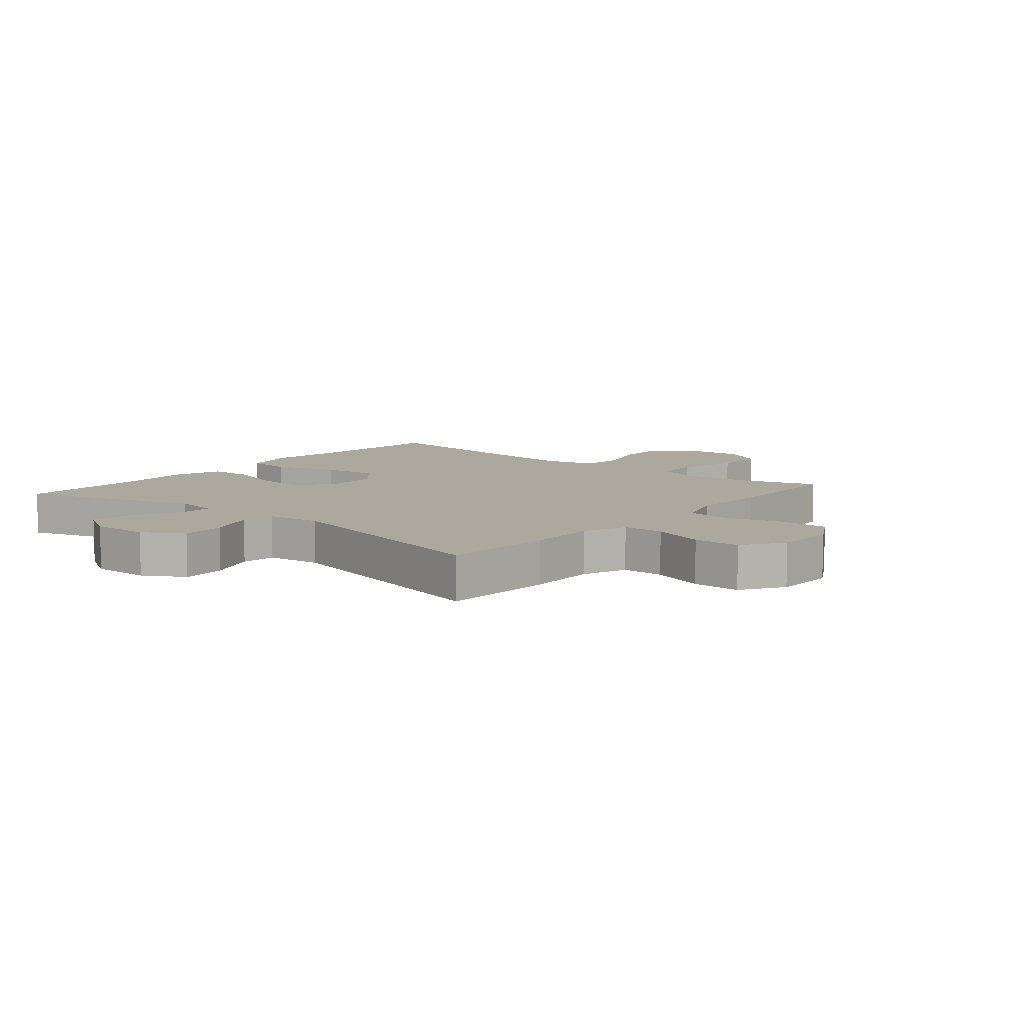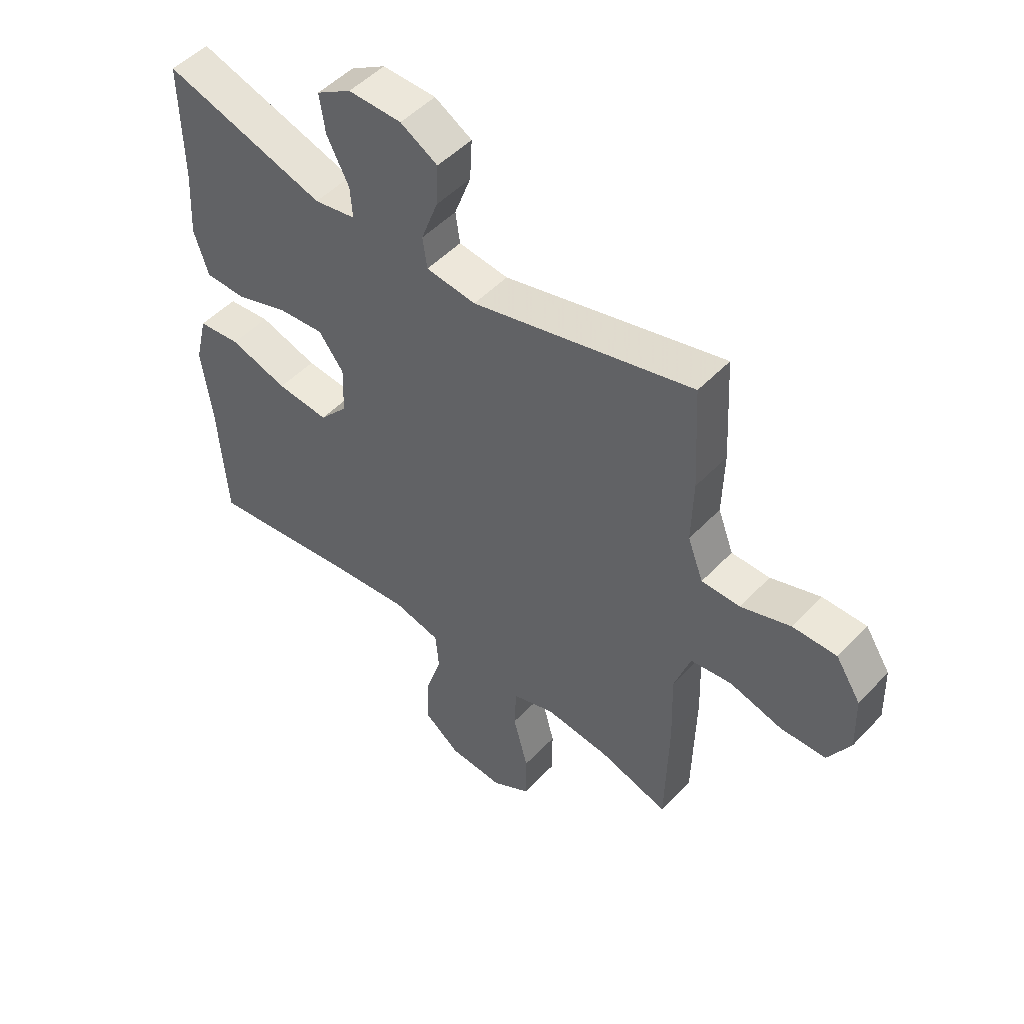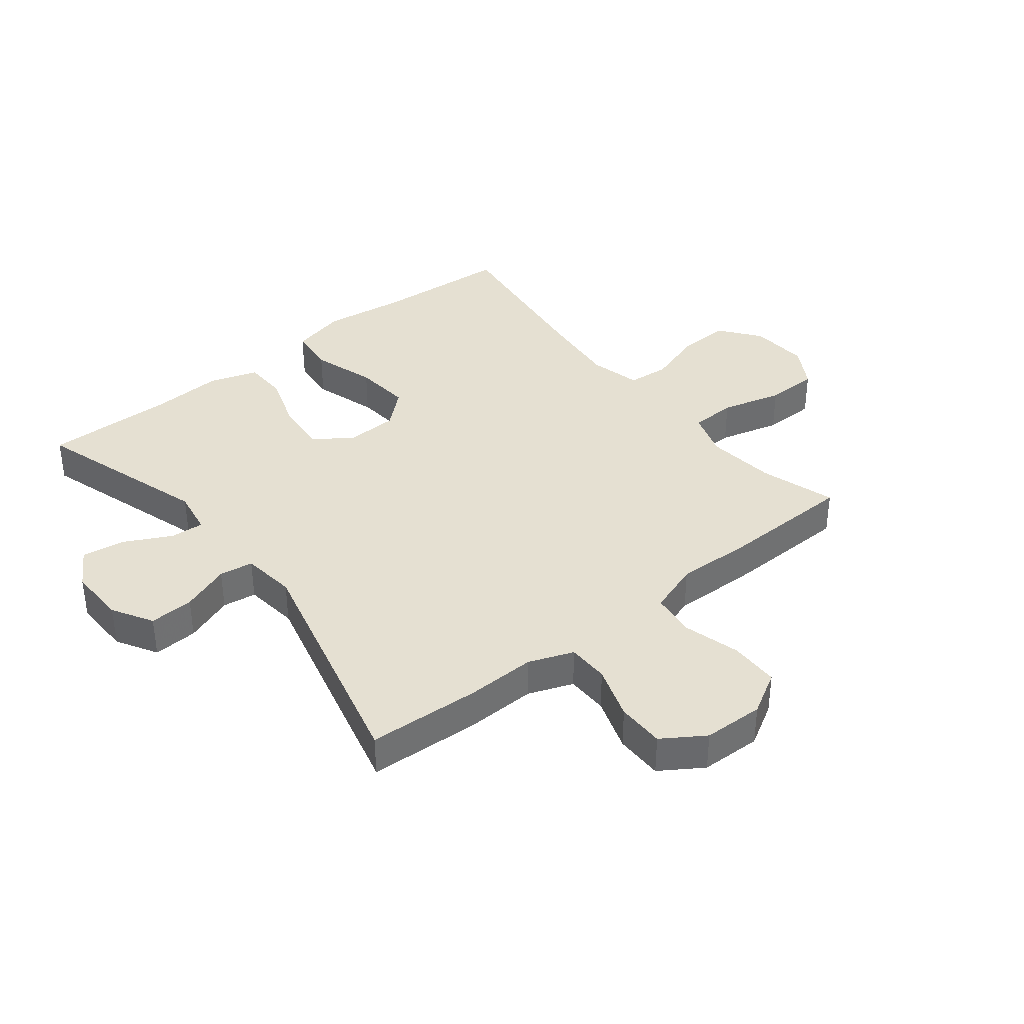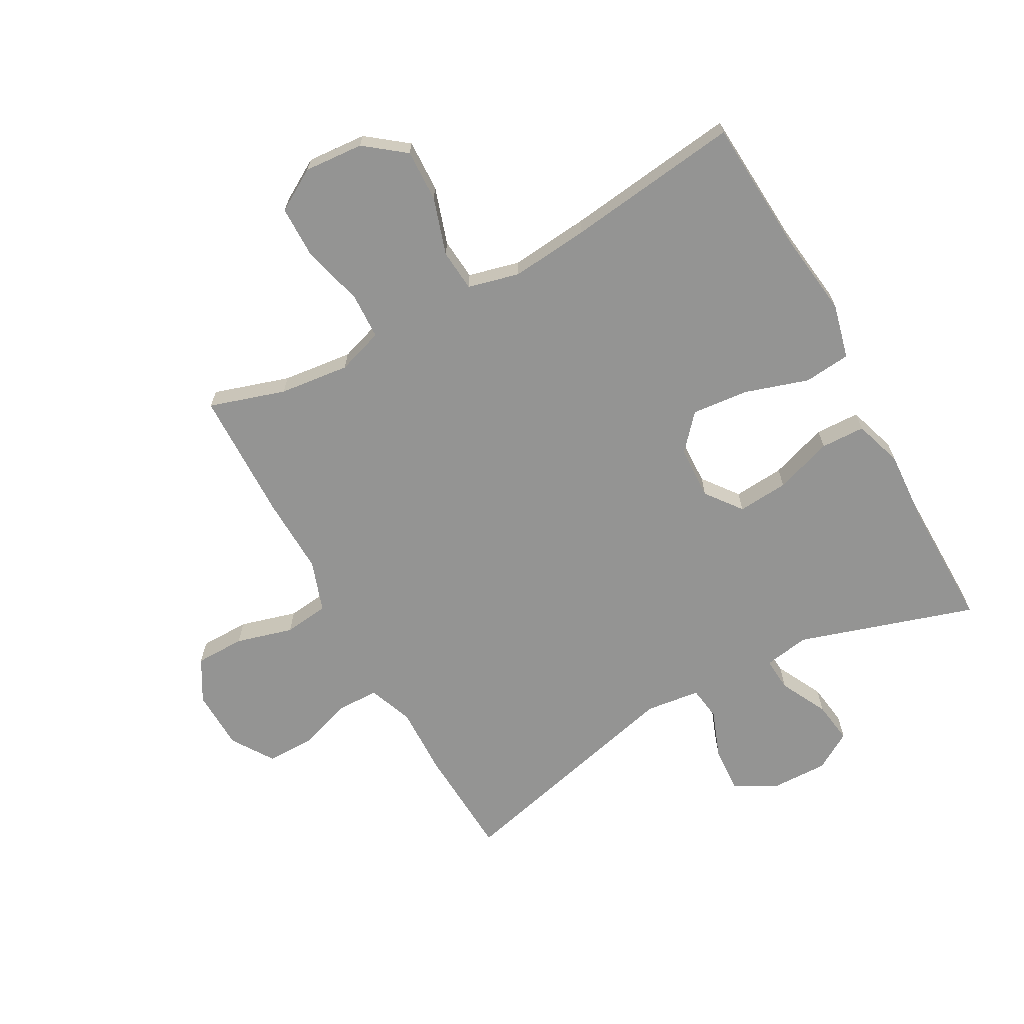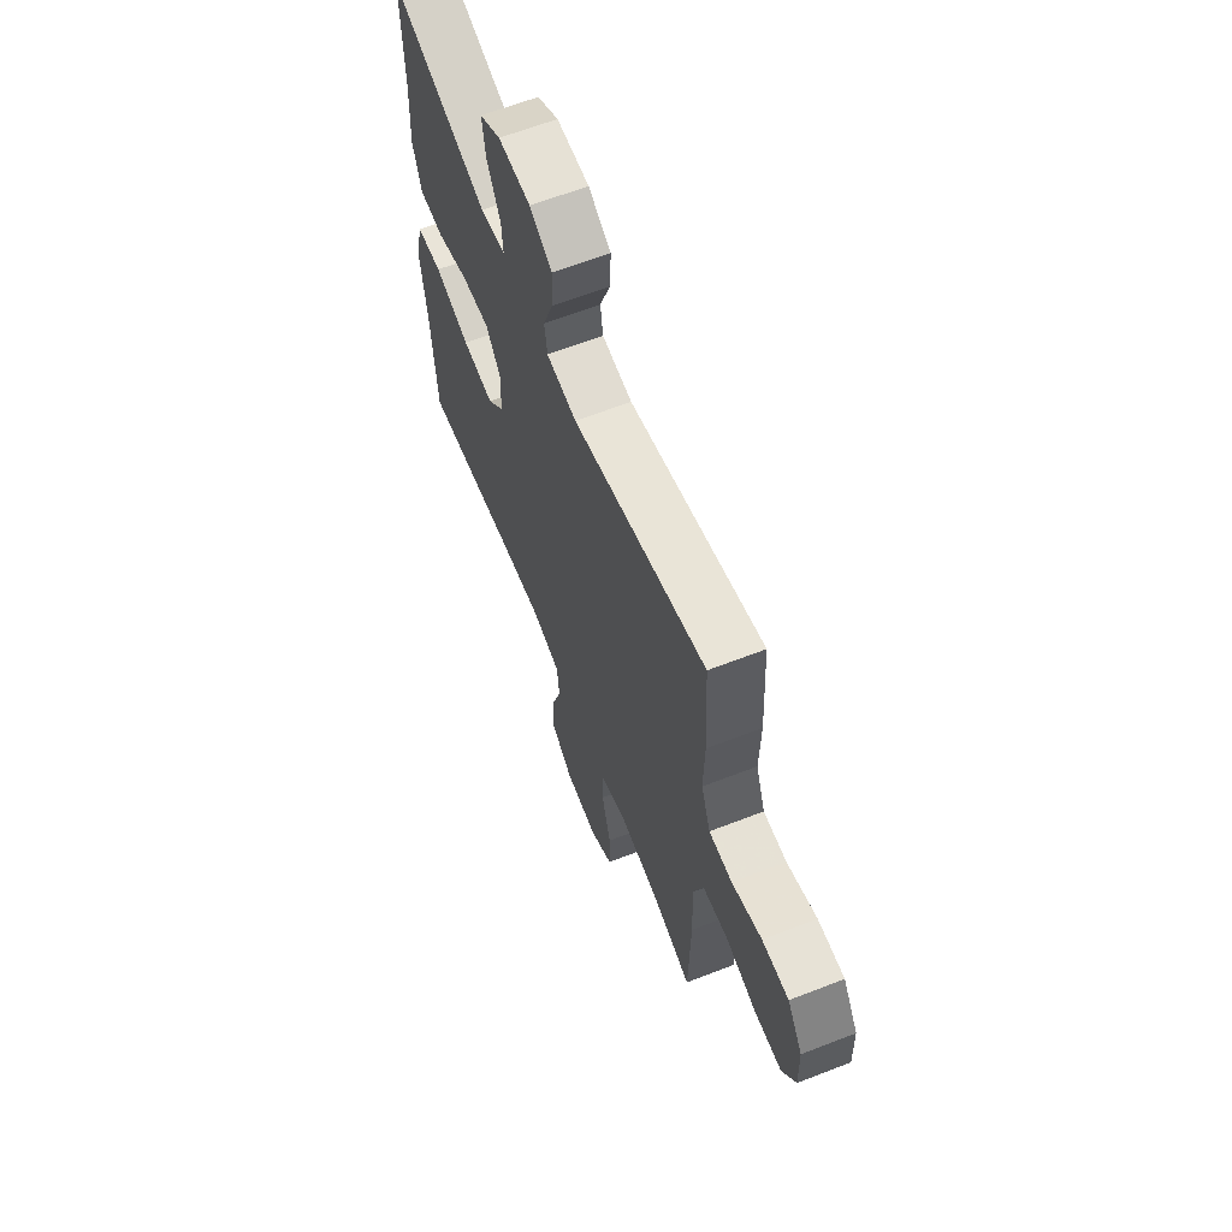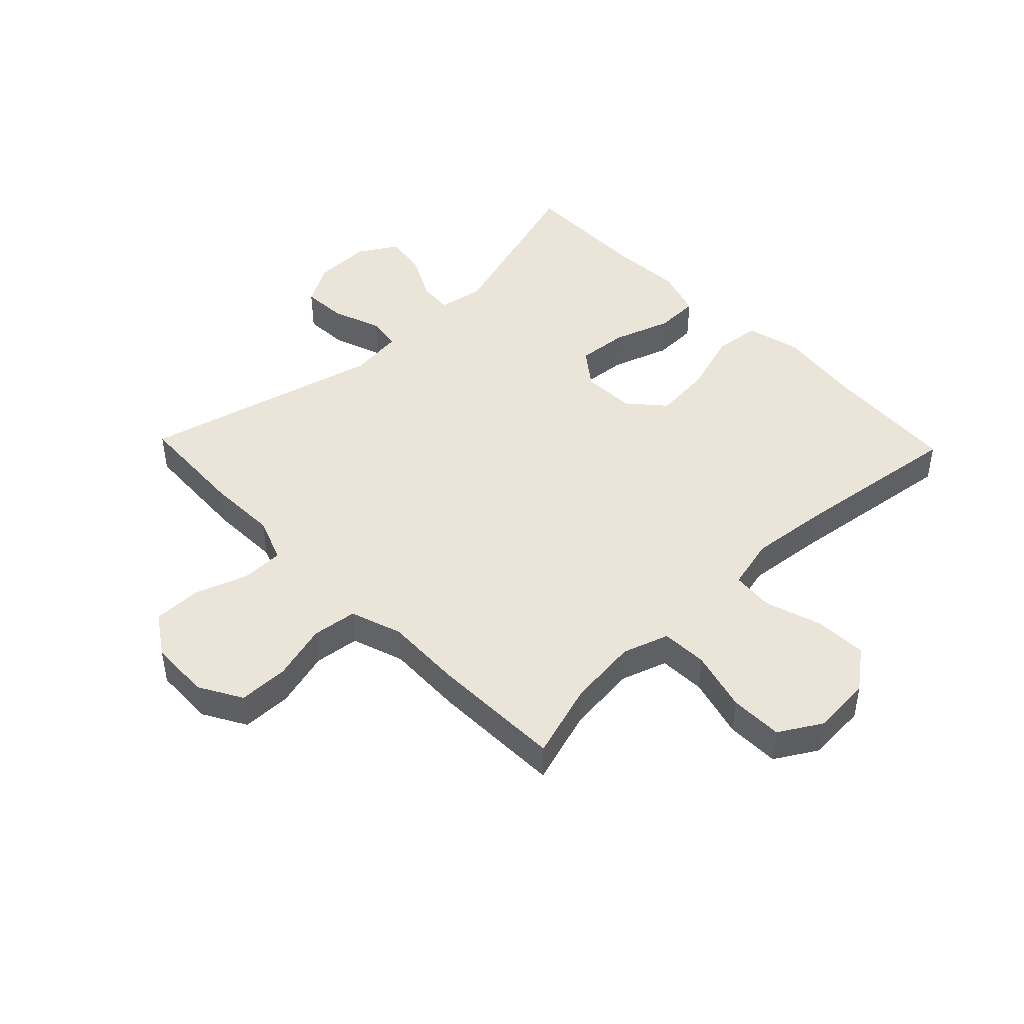
<metadata>
{"format":"obj","ext":"obj","renderer":"f3d","projection":"perspective","resolution":1024,"background":"white","views":[{"elev":8.7,"azim":39.9,"up":"+Y"},{"elev":49.7,"azim":41.2,"up":"+Z"},{"elev":37.7,"azim":51.5,"up":"+Y"},{"elev":-67.0,"azim":-151.2,"up":"+Y"},{"elev":63.4,"azim":68.5,"up":"+Z"},{"elev":45.4,"azim":136.1,"up":"+Y"}]}
</metadata>
<code>
v 0.5 0.07 -0.5
v 0.375 0.07 -0.461
v 0.259 0.07 -0.448
v 0.183 0.07 -0.473
v 0.18 0.07 -0.549
v 0.207 0.07 -0.65
v 0.206 0.07 -0.737
v 0.137 0.07 -0.778
v 0.039 0.07 -0.771
v -0.027 0.07 -0.72
v -0.024 0.07 -0.634
v 0.006 0.07 -0.54
v 0 0.07 -0.471
v -0.085 0.07 -0.45
v -0.214 0.07 -0.463
v -0.5 0.07 -0.5
v -0.515 0.07 -0.277
v -0.533 0.07 -0.139
v -0.511 0.07 -0.048
v -0.434 0.07 -0.04
v -0.329 0.07 -0.073
v -0.235 0.07 -0.082
v -0.184 0.07 -0.024
v -0.181 0.07 0.064
v -0.226 0.07 0.123
v -0.31 0.07 0.116
v -0.405 0.07 0.084
v -0.478 0.07 0.086
v -0.504 0.07 0.166
v -0.497 0.07 0.288
v -0.5 0.07 0.5
v -0.208 0.07 0.409
v -0.133 0.07 0.422
v -0.137 0.07 0.478
v -0.177 0.07 0.556
v -0.187 0.07 0.626
v -0.124 0.07 0.664
v -0.028 0.07 0.662
v 0.039 0.07 0.623
v 0.035 0.07 0.549
v 0.005 0.07 0.468
v 0.013 0.07 0.412
v 0.103 0.07 0.401
v 0.5 0.07 0.5
v 0.51 0.07 0.314
v 0.507 0.07 0.199
v 0.535 0.07 0.125
v 0.604 0.07 0.124
v 0.693 0.07 0.154
v 0.772 0.07 0.154
v 0.817 0.07 0.085
v 0.82 0.07 -0.015
v 0.78 0.07 -0.085
v 0.698 0.07 -0.086
v 0.604 0.07 -0.06
v 0.53 0.07 -0.069
v 0.501 0.07 -0.154
v 0.505 0.07 -0.282
v 0.5 0 -0.5
v 0.375 0 -0.461
v 0.259 0 -0.448
v 0.183 0 -0.473
v 0.18 0 -0.549
v 0.207 0 -0.65
v 0.206 0 -0.737
v 0.137 0 -0.778
v 0.039 0 -0.771
v -0.027 0 -0.72
v -0.024 0 -0.634
v 0.006 0 -0.54
v 0 0 -0.471
v -0.085 0 -0.45
v -0.214 0 -0.463
v -0.5 0 -0.5
v -0.515 0 -0.277
v -0.533 0 -0.139
v -0.511 0 -0.048
v -0.434 0 -0.04
v -0.329 0 -0.073
v -0.235 0 -0.082
v -0.184 0 -0.024
v -0.181 0 0.064
v -0.226 0 0.123
v -0.31 0 0.116
v -0.405 0 0.084
v -0.478 0 0.086
v -0.504 0 0.166
v -0.497 0 0.288
v -0.5 0 0.5
v -0.208 0 0.409
v -0.133 0 0.422
v -0.137 0 0.478
v -0.177 0 0.556
v -0.187 0 0.626
v -0.124 0 0.664
v -0.028 0 0.662
v 0.039 0 0.623
v 0.035 0 0.549
v 0.005 0 0.468
v 0.013 0 0.412
v 0.103 0 0.401
v 0.5 0 0.5
v 0.51 0 0.314
v 0.507 0 0.199
v 0.535 0 0.125
v 0.604 0 0.124
v 0.693 0 0.154
v 0.772 0 0.154
v 0.817 0 0.085
v 0.82 0 -0.015
v 0.78 0 -0.085
v 0.698 0 -0.086
v 0.604 0 -0.06
v 0.53 0 -0.069
v 0.501 0 -0.154
v 0.505 0 -0.282
f 57 58 1 2
f 56 57 2 3
f 52 53 54 55
f 52 55 56
f 51 52 56
f 48 49 50 51
f 47 48 51 56
f 46 47 56 3
f 43 44 45 46
f 42 43 46 3
f 38 39 40 41
f 38 41 42
f 37 38 42
f 34 35 36 37
f 33 34 37 42
f 32 33 42 3
f 30 31 32
f 26 27 28 29
f 25 26 29 30
f 18 19 20 21
f 17 18 21 22
f 15 16 17 22
f 14 15 22 23
f 9 10 11 12
f 9 12 13
f 8 9 13
f 5 6 7 8
f 4 5 8 13
f 25 30 32
f 24 25 32 3
f 13 14 23 24
f 3 4 13 24
f 60 59 116 115
f 61 60 115 114
f 113 112 111 110
f 114 113 110
f 114 110 109
f 109 108 107 106
f 114 109 106 105
f 61 114 105 104
f 104 103 102 101
f 61 104 101 100
f 99 98 97 96
f 100 99 96
f 100 96 95
f 95 94 93 92
f 100 95 92 91
f 61 100 91 90
f 90 89 88
f 87 86 85 84
f 88 87 84 83
f 79 78 77 76
f 80 79 76 75
f 80 75 74 73
f 81 80 73 72
f 70 69 68 67
f 71 70 67
f 71 67 66
f 66 65 64 63
f 71 66 63 62
f 90 88 83
f 61 90 83 82
f 82 81 72 71
f 82 71 62 61
f 1 59 60 2
f 2 60 61 3
f 3 61 62 4
f 4 62 63 5
f 5 63 64 6
f 6 64 65 7
f 7 65 66 8
f 8 66 67 9
f 9 67 68 10
f 10 68 69 11
f 11 69 70 12
f 12 70 71 13
f 13 71 72 14
f 14 72 73 15
f 15 73 74 16
f 16 74 75 17
f 17 75 76 18
f 18 76 77 19
f 19 77 78 20
f 20 78 79 21
f 21 79 80 22
f 22 80 81 23
f 23 81 82 24
f 24 82 83 25
f 25 83 84 26
f 26 84 85 27
f 27 85 86 28
f 28 86 87 29
f 29 87 88 30
f 30 88 89 31
f 31 89 90 32
f 32 90 91 33
f 33 91 92 34
f 34 92 93 35
f 35 93 94 36
f 36 94 95 37
f 37 95 96 38
f 38 96 97 39
f 39 97 98 40
f 40 98 99 41
f 41 99 100 42
f 42 100 101 43
f 43 101 102 44
f 44 102 103 45
f 45 103 104 46
f 46 104 105 47
f 47 105 106 48
f 48 106 107 49
f 49 107 108 50
f 50 108 109 51
f 51 109 110 52
f 52 110 111 53
f 53 111 112 54
f 54 112 113 55
f 55 113 114 56
f 56 114 115 57
f 57 115 116 58
f 58 116 59 1

</code>
